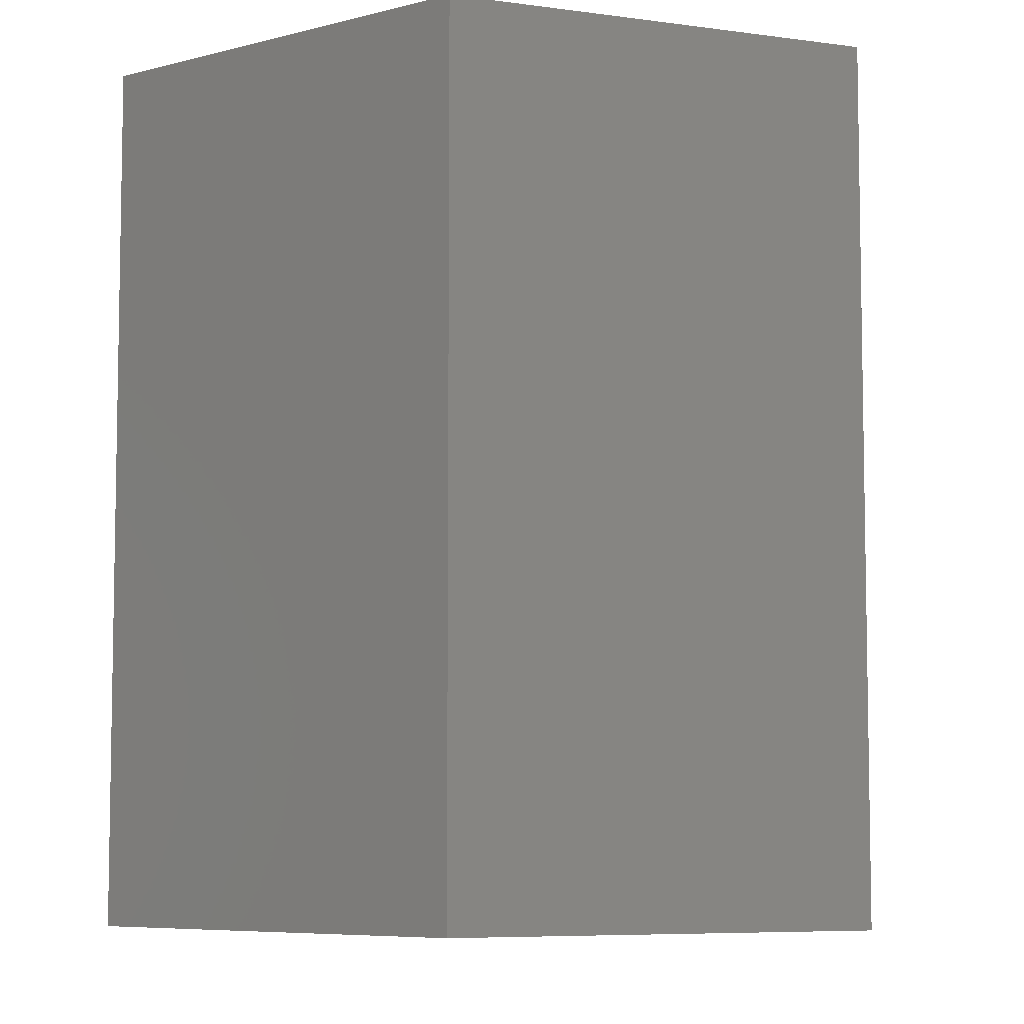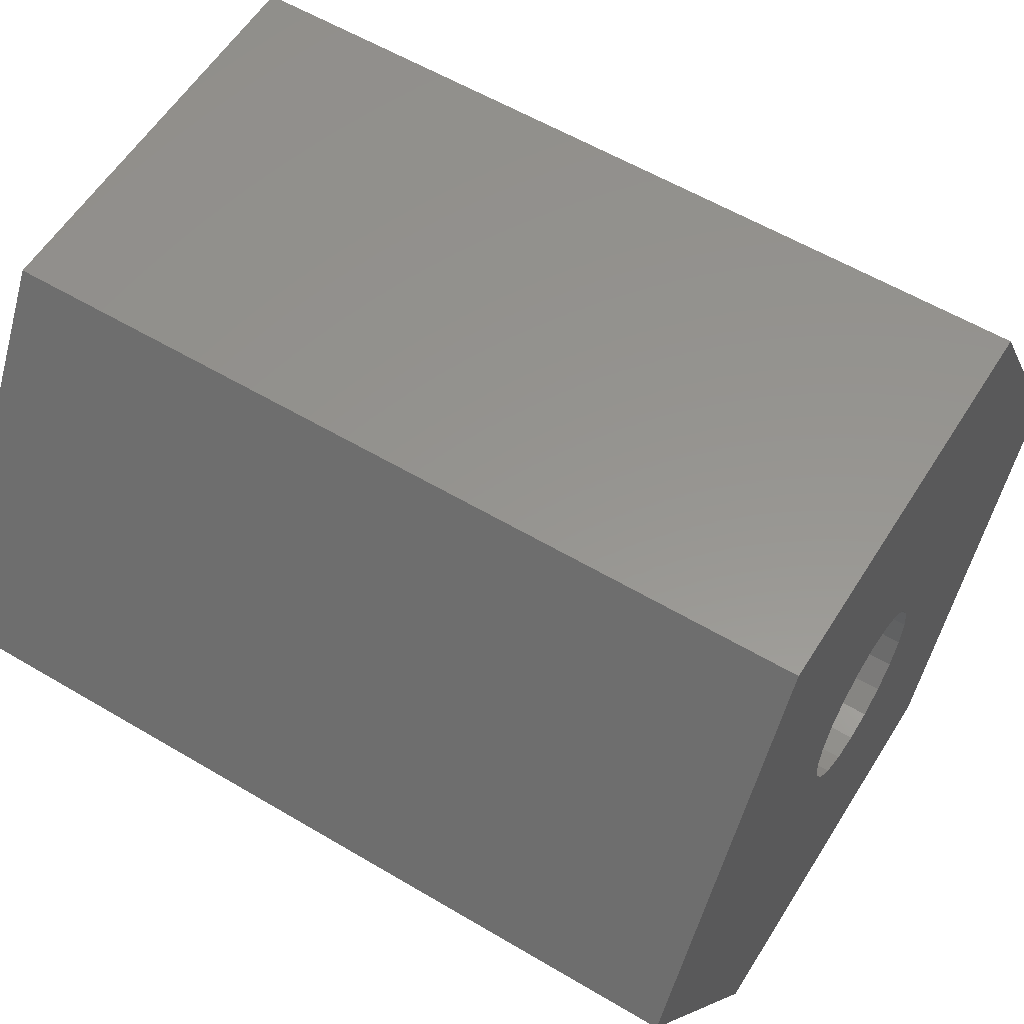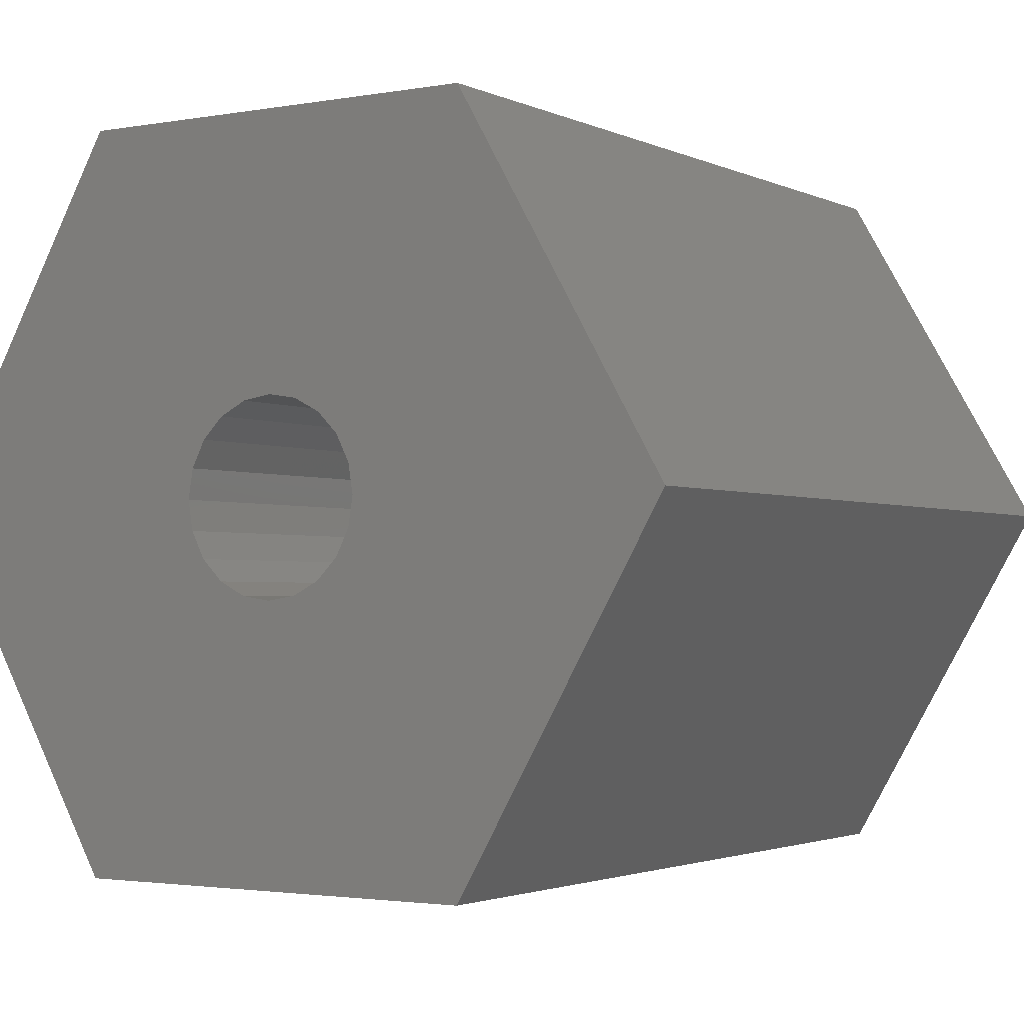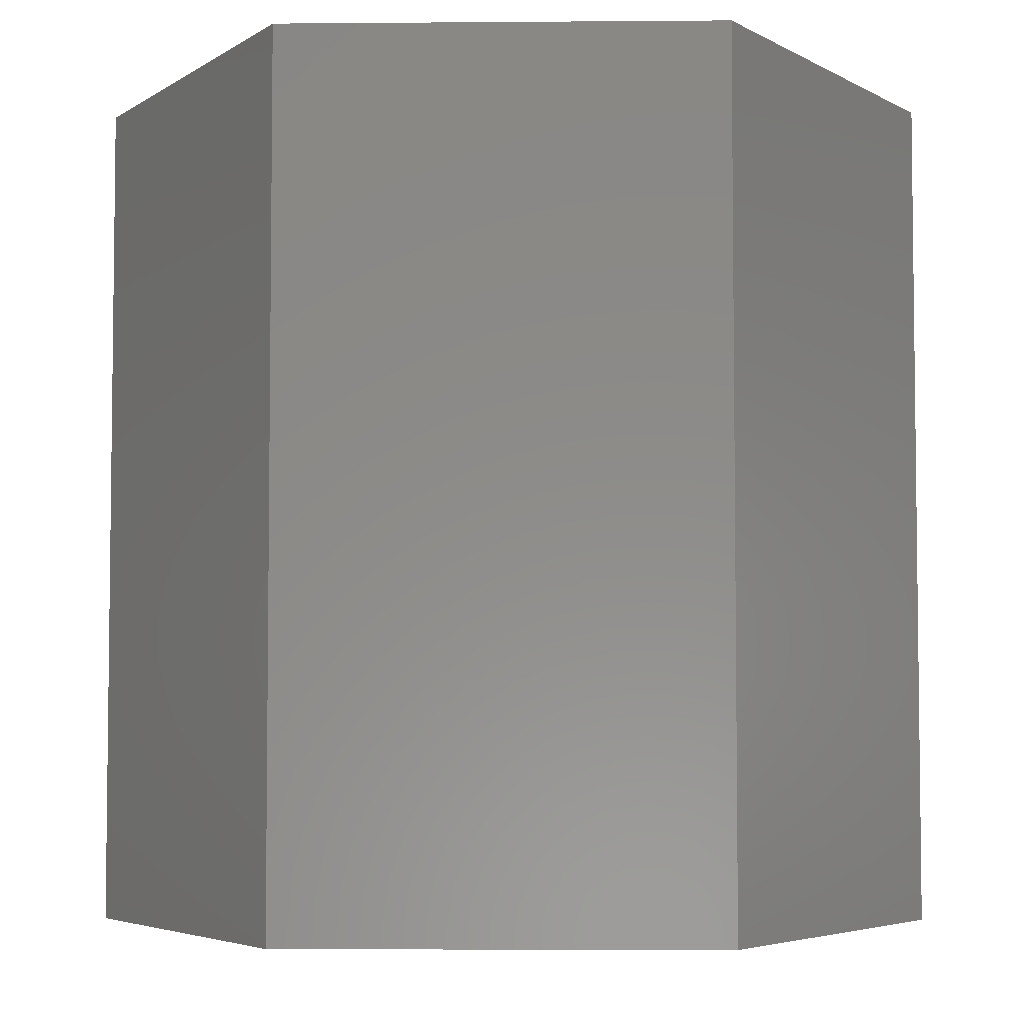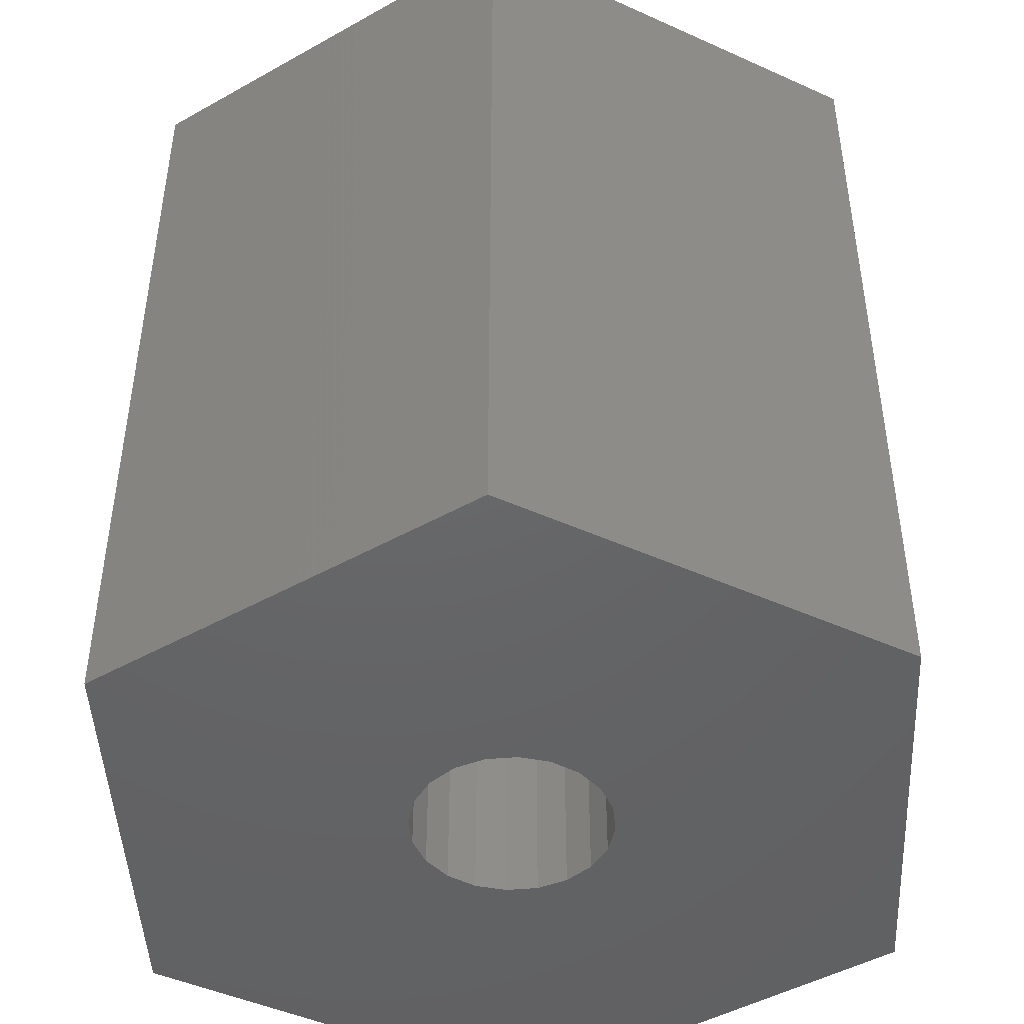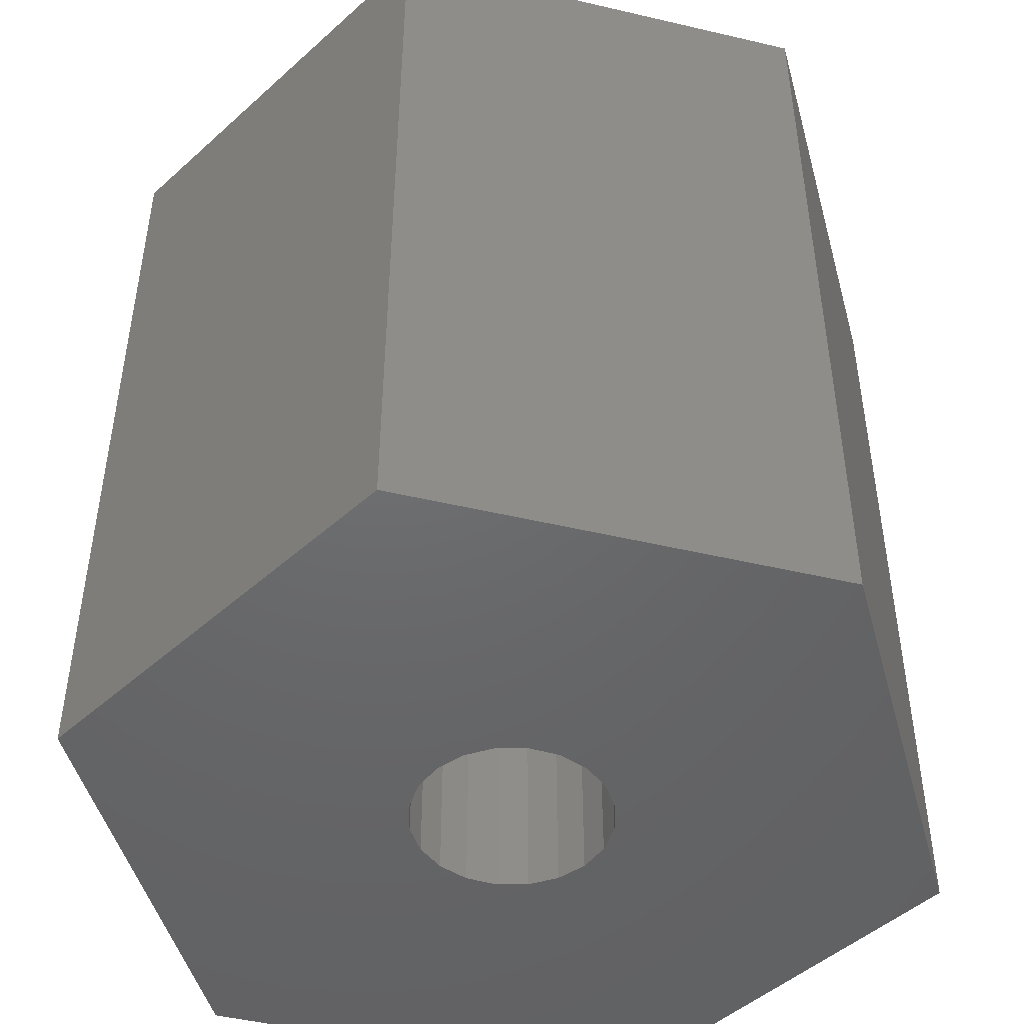
<metadata>
{"format":"stl","ext":"stl","renderer":"f3d","projection":"perspective","resolution":1024,"background":"white","views":[{"elev":-6.8,"azim":-22.3,"up":"+Z"},{"elev":57.5,"azim":-58.3,"up":"+Y"},{"elev":-2.2,"azim":-147.5,"up":"+Y"},{"elev":-4.7,"azim":61.5,"up":"+Z"},{"elev":-46.4,"azim":32.7,"up":"+Z"},{"elev":-47.8,"azim":-134.8,"up":"+Z"}]}
</metadata>
<code>
# stl→obj: 52 verts, 104 faces
v -7 0 0
v -3.5 6.062 0
v -3.5 -6.062 0
v -0.4944 1.522 0
v 3.5 6.062 0
v 1.522 -0.4944 0
v 7 0 0
v 3.5 -6.062 0
v -1.6 0 0
v -1.522 -0.4944 0
v -1.294 -0.9405 0
v -0.9405 -1.294 0
v 0.4944 1.522 0
v 0.9405 1.294 0
v -0.4944 -1.522 0
v 0 -1.6 0
v 0.4944 -1.522 0
v 1.294 -0.9405 0
v 0.9405 -1.294 0
v 1.294 0.9405 0
v 1.522 0.4944 0
v 1.6 0 0
v 0 1.6 0
v -0.9405 1.294 0
v -1.294 0.9405 0
v -1.522 0.4944 0
v -7 0 14
v -3.5 6.062 14
v -3.5 -6.062 14
v 3.5 -6.062 14
v 7 0 14
v 3.5 6.062 14
v -1.6 0 14
v -1.522 -0.4944 14
v -1.522 0.4944 14
v -1.294 0.9405 14
v -0.9405 1.294 14
v -0.4944 1.522 14
v 0 1.6 14
v 0.4944 1.522 14
v 0.9405 1.294 14
v 1.294 0.9405 14
v 1.522 0.4944 14
v 1.6 0 14
v 1.522 -0.4944 14
v 1.294 -0.9405 14
v 0.9405 -1.294 14
v 0.4944 -1.522 14
v 0 -1.6 14
v -0.4944 -1.522 14
v -0.9405 -1.294 14
v -1.294 -0.9405 14
f 1 2 3
f 4 2 5
f 6 5 7
f 3 7 8
f 3 2 9
f 3 9 10
f 3 10 11
f 3 11 12
f 13 5 14
f 3 15 16
f 3 16 17
f 3 17 7
f 18 7 19
f 14 5 20
f 21 5 22
f 22 5 6
f 18 6 7
f 20 5 21
f 19 7 17
f 23 5 13
f 4 5 23
f 24 2 4
f 25 2 24
f 26 2 25
f 9 2 26
f 15 3 12
f 1 27 2
f 2 27 28
f 1 3 27
f 27 3 29
f 29 3 8
f 30 29 8
f 30 8 7
f 31 30 7
f 7 5 32
f 31 7 32
f 2 28 5
f 5 28 32
f 33 34 10
f 9 33 10
f 26 35 33
f 9 26 33
f 25 36 35
f 26 25 35
f 24 37 36
f 25 24 36
f 4 38 37
f 24 4 37
f 23 39 38
f 4 23 38
f 13 40 39
f 23 13 39
f 14 41 40
f 13 14 40
f 20 42 41
f 14 20 41
f 43 42 21
f 21 42 20
f 44 43 22
f 22 43 21
f 44 22 45
f 45 22 6
f 45 6 46
f 46 6 18
f 46 18 47
f 47 18 19
f 47 19 48
f 48 19 17
f 48 17 49
f 49 17 16
f 49 16 50
f 50 16 15
f 50 15 51
f 51 15 12
f 51 12 52
f 52 12 11
f 34 52 11
f 10 34 11
f 28 27 29
f 40 41 31
f 34 28 29
f 32 28 31
f 52 34 29
f 33 28 34
f 35 28 33
f 36 28 35
f 49 50 30
f 37 28 36
f 48 49 30
f 47 48 30
f 39 28 38
f 40 28 39
f 41 42 31
f 31 28 40
f 44 45 30
f 46 47 30
f 31 43 30
f 31 42 43
f 43 44 30
f 45 46 30
f 50 51 30
f 30 51 29
f 51 52 29
f 37 38 28

</code>
